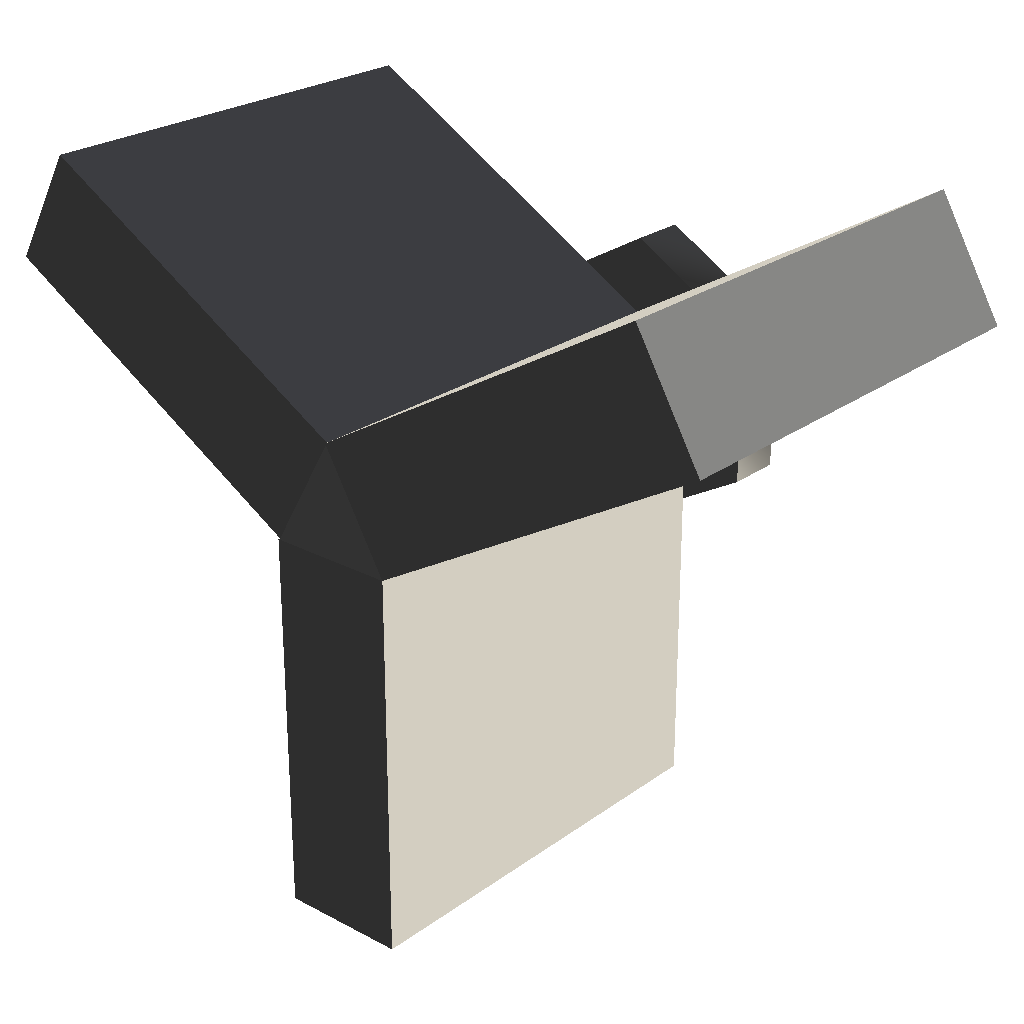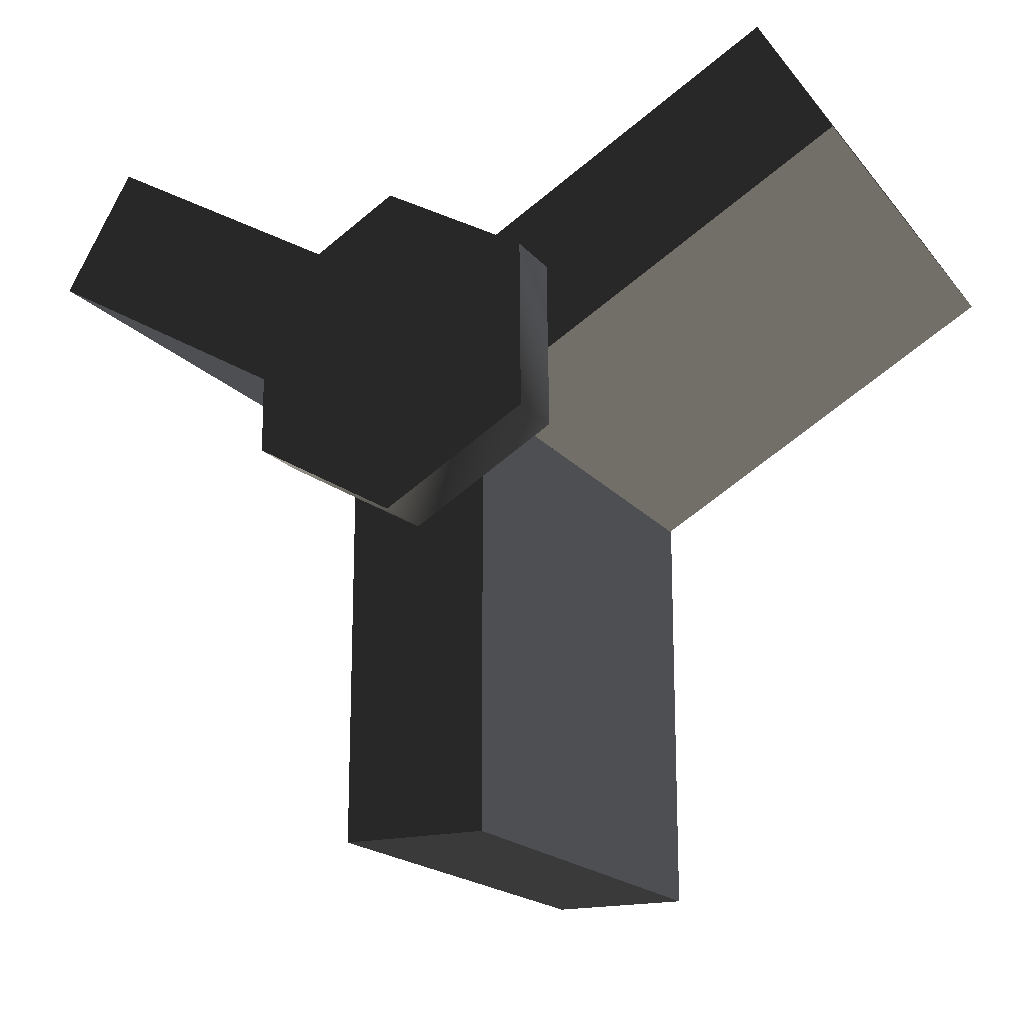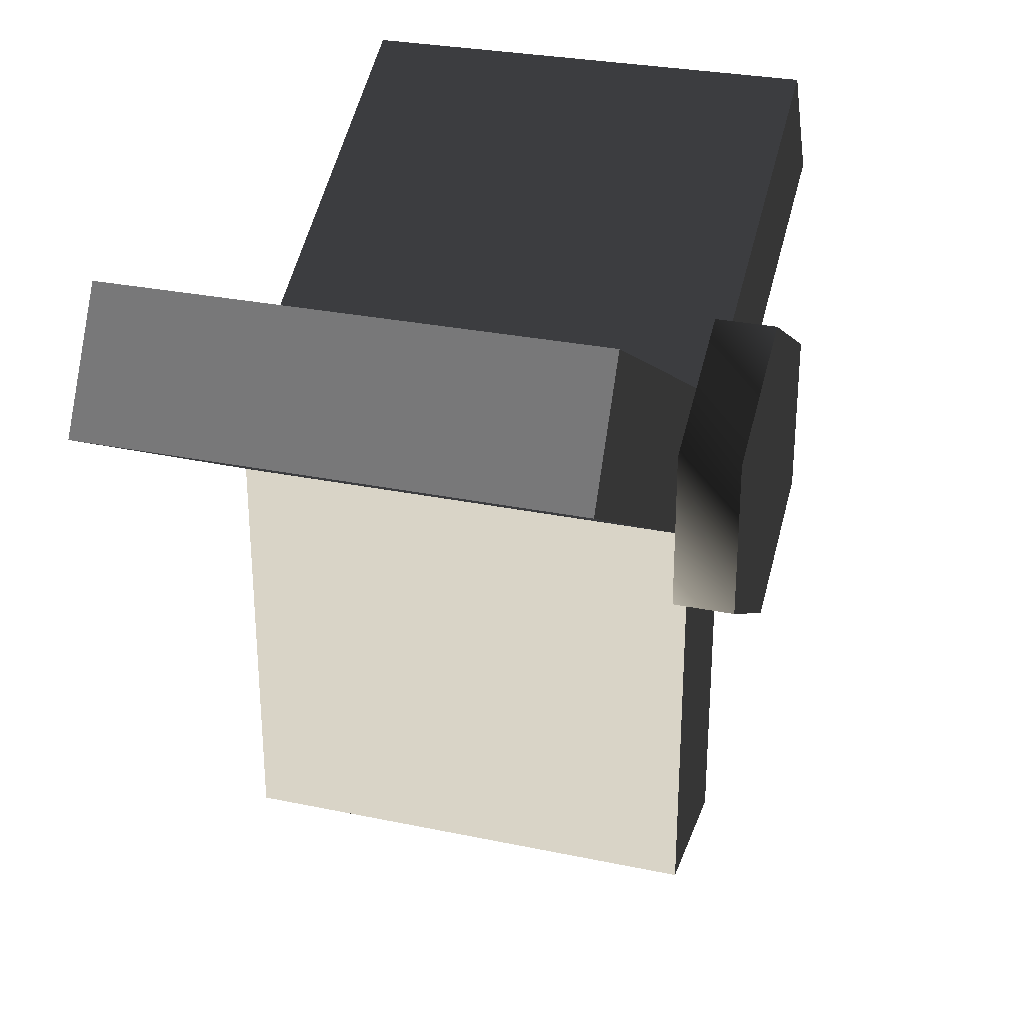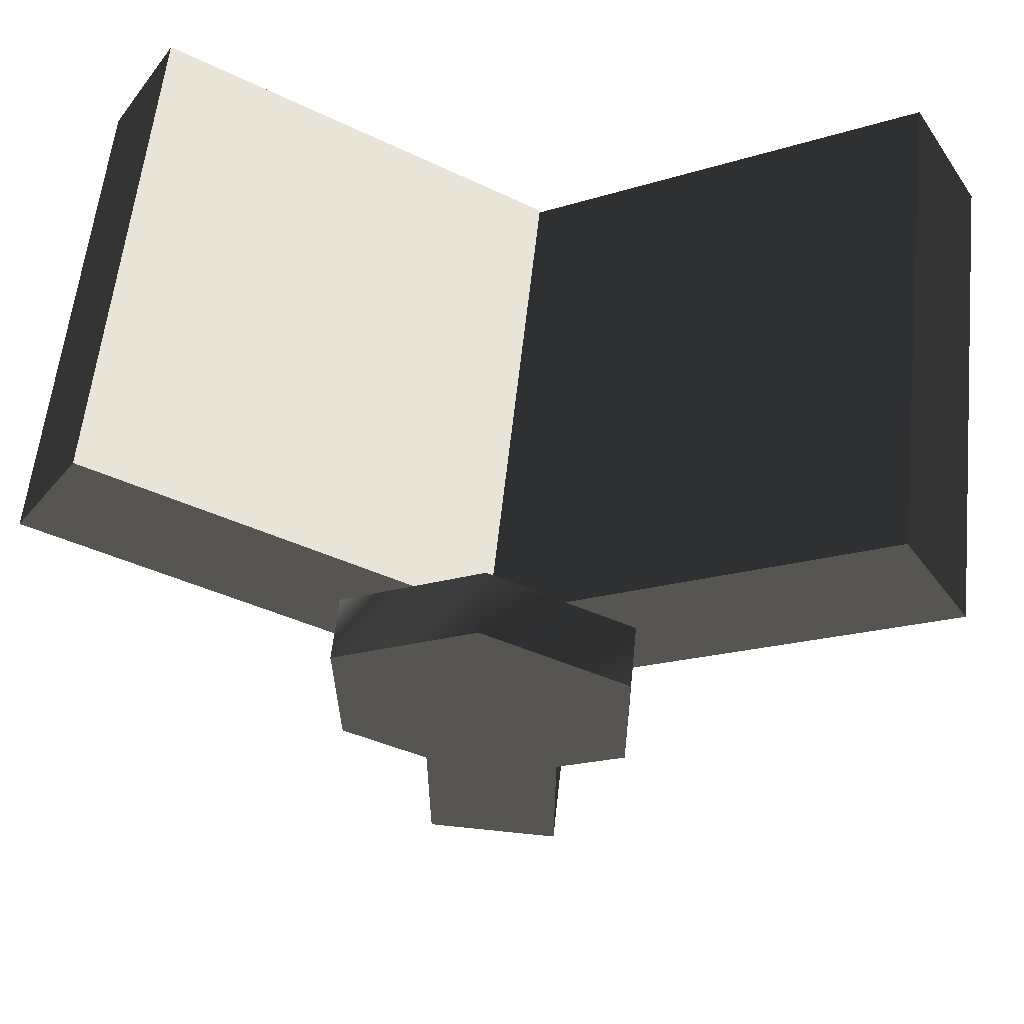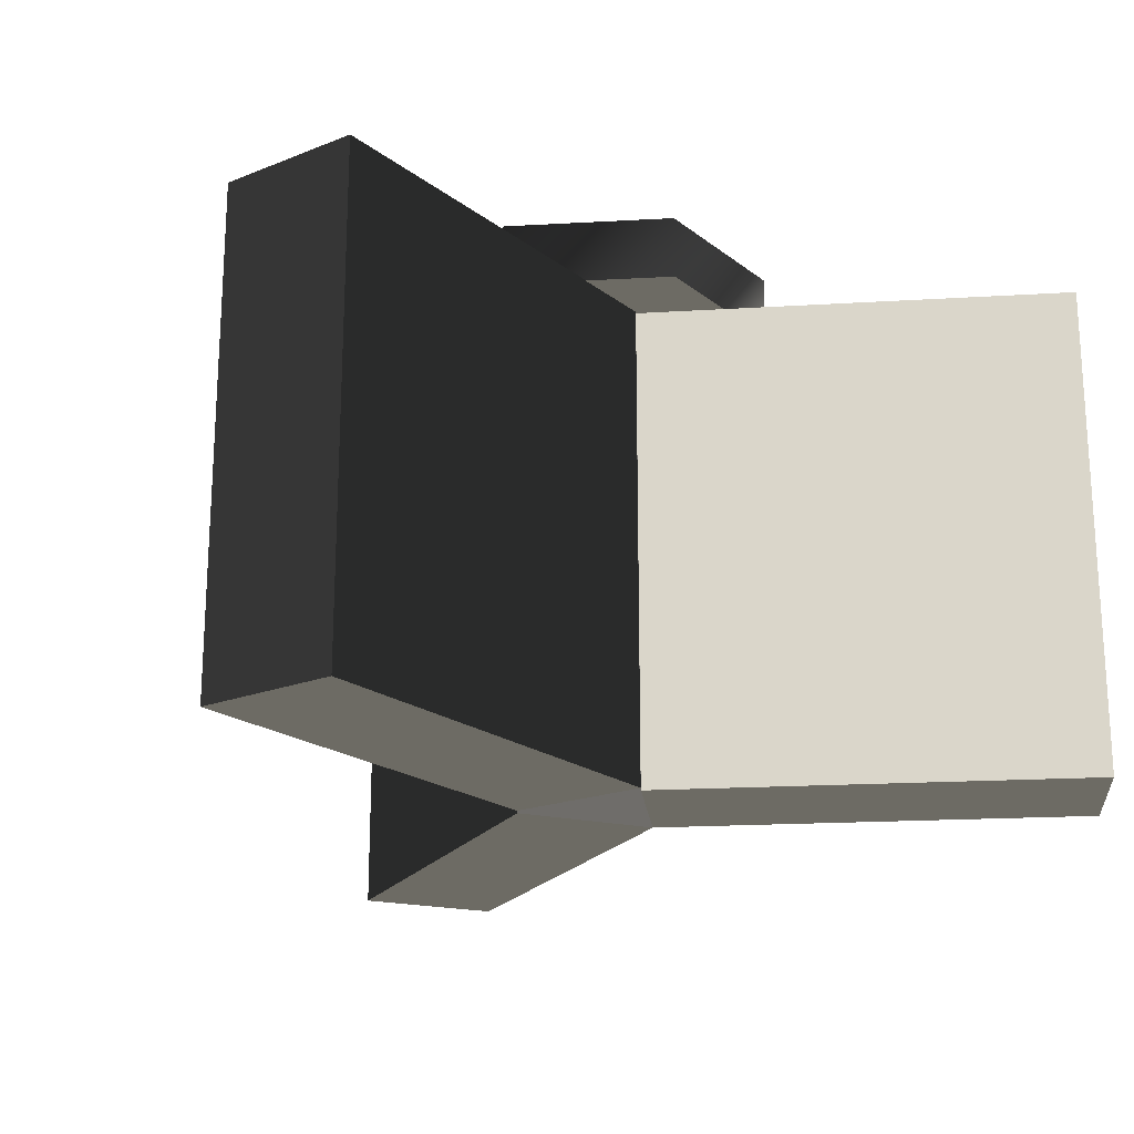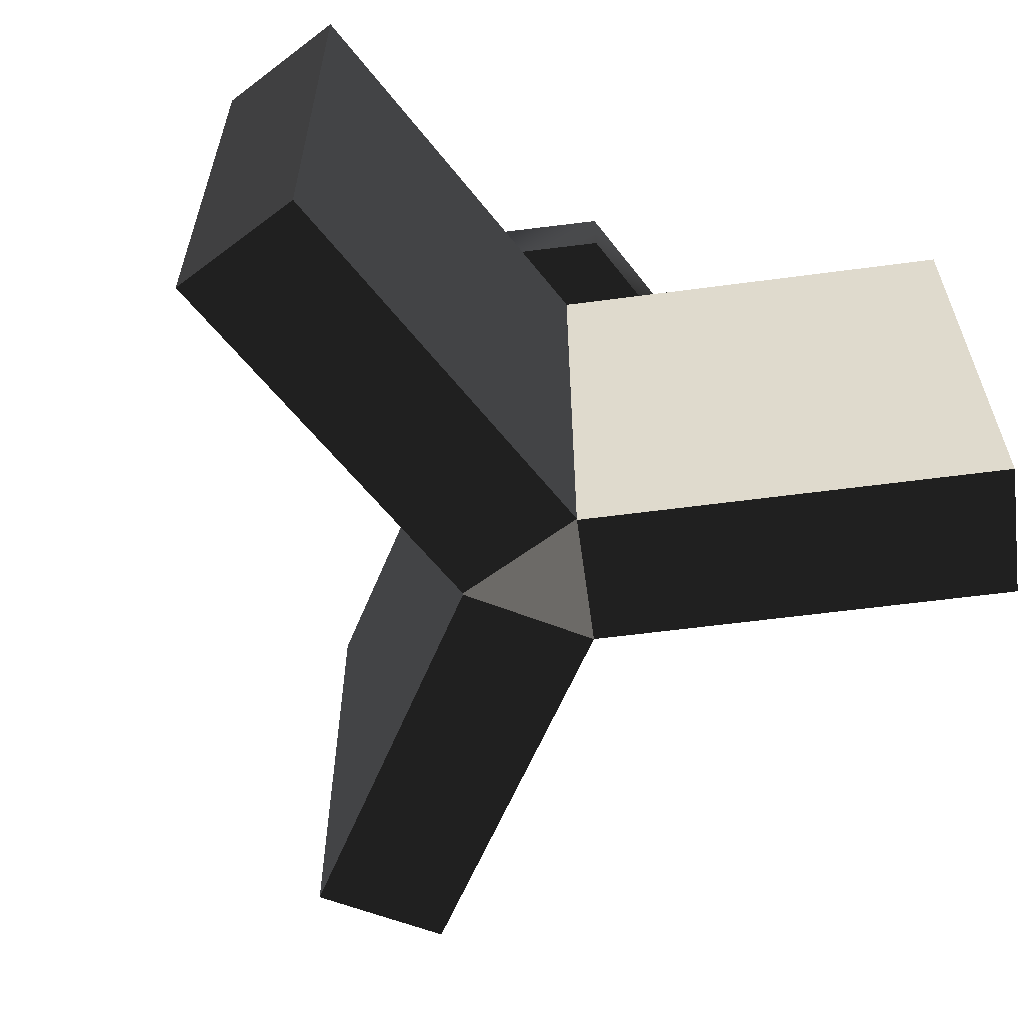
<metadata>
{"format":"obj","ext":"obj","renderer":"f3d","projection":"perspective","resolution":1024,"background":"white","views":[{"elev":24.9,"azim":-139.3,"up":"+Y"},{"elev":-18.0,"azim":26.1,"up":"+Y"},{"elev":28.7,"azim":-72.6,"up":"+Y"},{"elev":60.2,"azim":6.2,"up":"+Y"},{"elev":-19.9,"azim":156.3,"up":"+Z"},{"elev":-58.9,"azim":157.8,"up":"+Z"}]}
</metadata>
<code>
v  0.00986 6.426 19.26
v  -14.78 14.97 19.26
v  -20.49 5.075 19.26
v  -35.28 13.61 19.26
v  -5.701 -3.465 19.26
v  -29.57 23.5 19.26
v  -14.78 14.97 -19.42
v  0.00986 6.426 -19.42
v  -5.701 -3.465 -19.42
v  -20.49 5.075 -19.42
v  -35.28 13.61 -19.42
v  -29.57 23.5 -19.42
v  -35.28 13.61 -0.07987
v  -29.57 23.5 -0.07987
v  -14.78 14.97 -0.07987
v  0.00986 6.426 -0.07987
v  -20.49 5.075 -0.07987
v  -5.701 -3.465 -0.07987
v  -32.62 18.91 -18.63
v  -32.62 18.99 -18.71
v  -32.7 18.91 -18.71
v  -32.62 18.91 -18.78
v  -32.62 18.84 -18.71
v  -32.55 18.91 -18.71
v  -32.62 18.91 18.73
v  -32.62 18.99 18.66
v  -32.7 18.91 18.66
v  -32.62 18.91 18.58
v  -32.62 18.84 18.66
v  -32.55 18.91 18.66
v  14.8 14.96 -19.23
v  20.51 5.066 -19.23
v  5.719 -3.473 -19.23
v  0.008699 6.417 -19.23
v  29.59 23.5 -19.23
v  35.3 13.61 -19.23
v  0.008699 6.417 19.45
v  5.719 -3.473 19.45
v  20.51 5.066 19.45
v  35.3 13.61 19.45
v  29.59 23.5 19.45
v  14.8 14.96 19.45
v  35.3 13.61 0.1112
v  29.59 23.5 0.1112
v  20.51 5.066 0.1112
v  5.719 -3.473 0.1112
v  14.8 14.96 0.1112
v  0.008699 6.417 0.1112
v  32.91 18.91 -18.56
v  32.91 18.99 -18.63
v  32.83 18.91 -18.63
v  32.91 18.91 -18.71
v  32.91 18.84 -18.63
v  32.98 18.91 -18.63
v  32.91 18.91 18.89
v  32.91 18.99 18.81
v  32.83 18.91 18.81
v  32.91 18.91 18.74
v  32.91 18.84 18.81
v  32.98 18.91 18.81
v  -5.709 -3.468 19.26
v  -5.709 -20.55 19.26
v  5.712 -20.55 19.26
v  5.712 -37.63 19.26
v  5.712 -3.468 19.26
v  -5.709 -37.63 19.26
v  -5.709 -20.55 -19.42
v  -5.709 -3.468 -19.42
v  5.712 -3.468 -19.42
v  5.712 -20.55 -19.42
v  5.712 -37.63 -19.42
v  -5.709 -37.63 -19.42
v  5.712 -37.63 -0.07987
v  -5.709 -37.63 -0.07987
v  -5.709 -20.55 -0.07987
v  -5.709 -3.468 -0.07987
v  5.712 -20.55 -0.07987
v  5.712 -3.468 -0.07987
v  5.712 -3.468 -19.42
v  5.712 -3.468 -0.07987
v  5.712 -3.468 19.26
v  0.001596 -38.04 -18.11
v  0.001596 -37.97 -18.19
v  -0.0734 -38.04 -18.19
v  0.001596 -38.04 -18.26
v  0.001596 -38.12 -18.19
v  0.0766 -38.04 -18.19
v  0.001576 -38.04 18.44
v  0.001576 -37.97 18.37
v  -0.07342 -38.04 18.37
v  0.001576 -38.04 18.29
v  0.001576 -38.12 18.37
v  0.07658 -38.04 18.37
v  11.38 6.687 19.4
v  11.48 -6.513 19.4
v  6e-06 1e-06 19.4
v  -0.1004 13.2 19.4
v  -11.48 6.513 19.4
v  -11.38 -6.687 19.4
v  0.1004 -13.2 19.4
v  11.48 -6.513 24.4
v  11.38 6.687 24.4
v  6e-06 1e-06 24.4
v  -0.1004 13.2 24.4
v  -11.48 6.513 24.4
v  -11.38 -6.687 24.4
v  0.1004 -13.2 24.4
g frm-fuselg2
f 1 2 3
f 2 4 3
f 3 5 1
f 2 6 4
f 7 8 9
f 7 9 10
f 11 12 7
f 10 11 7
f 13 4 14
f 14 11 13
f 14 12 11
f 4 6 14
f 2 15 14
f 15 12 14
f 14 6 2
f 2 1 15
f 15 1 16
f 7 15 16
f 7 12 15
f 16 8 7
f 3 4 17
f 17 4 13
f 17 9 18
f 18 5 17
f 17 5 3
f 10 9 17
f 17 13 11
f 17 11 10
g frm-fuselg2
f 1 5 18
f 18 16 1
f 18 9 16
f 9 8 16
g frm-SSc5
f 19 20 21
f 22 21 20
f 19 21 23
f 22 23 21
f 19 24 20
f 22 20 24
f 19 23 24
f 22 24 23
g frm-SSc6
f 25 26 27
f 28 27 26
f 25 27 29
f 28 29 27
f 25 30 26
f 28 26 30
f 25 29 30
f 28 30 29
g frm-fuselg3
f 31 32 33
f 33 34 31
f 35 36 32
f 31 35 32
f 37 38 39
f 39 40 41
f 42 37 39
f 39 41 42
f 43 35 44
f 44 41 43
f 43 36 35
f 41 40 43
f 43 45 32
f 45 33 32
f 32 36 43
f 46 33 45
f 46 45 39
f 45 40 39
f 43 40 45
f 39 38 46
f 47 35 31
f 31 34 47
f 44 35 47
f 41 44 47
f 48 37 47
f 47 34 48
f 47 37 42
f 42 41 47
g frm-fuselg3
f 34 33 46
f 46 48 34
f 48 46 38
f 38 37 48
g frm-SSc3
f 49 50 51
f 52 51 50
f 49 51 53
f 52 53 51
f 49 54 50
f 52 50 54
f 49 53 54
f 52 54 53
g frm-SSc4
f 55 56 57
f 58 57 56
f 55 57 59
f 58 59 57
f 55 60 56
f 58 56 60
f 55 59 60
f 58 60 59
g frm-fuselg1
f 61 62 63
f 62 64 63
f 63 65 61
f 62 66 64
f 67 68 69
f 67 69 70
f 71 72 67
f 70 71 67
f 73 64 74
f 74 71 73
f 74 72 71
f 64 66 74
f 62 75 74
f 75 72 74
f 74 66 62
f 62 61 75
f 75 61 76
f 67 75 76
f 67 72 75
f 76 68 67
f 63 64 77
f 77 64 73
f 77 69 78
f 78 65 77
f 77 65 63
f 70 69 77
f 77 73 71
f 77 71 70
g frm-fuselg1
f 79 68 76
f 76 80 79
f 76 61 80
f 61 81 80
g frm-SSc1
f 82 83 84
f 85 84 83
f 82 84 86
f 85 86 84
f 82 87 83
f 85 83 87
f 82 86 87
f 85 87 86
g frm-SSc2
f 88 89 90
f 91 90 89
f 88 90 92
f 91 92 90
f 88 93 89
f 91 89 93
f 88 92 93
f 91 93 92
g frm-ffuselg
f 94 95 96
f 97 94 96
f 98 97 96
f 99 98 96
f 100 99 96
f 95 100 96
f 101 102 103
f 102 104 103
f 104 105 103
f 105 106 103
f 106 107 103
f 107 101 103
g frm-ffuselg
f 94 104 102
f 94 97 104
f 98 99 106
f 98 106 105
f 97 98 105
f 97 105 104
f 95 94 102
f 95 102 101
f 100 95 101
f 100 101 107
f 99 100 107
f 99 107 106

</code>
